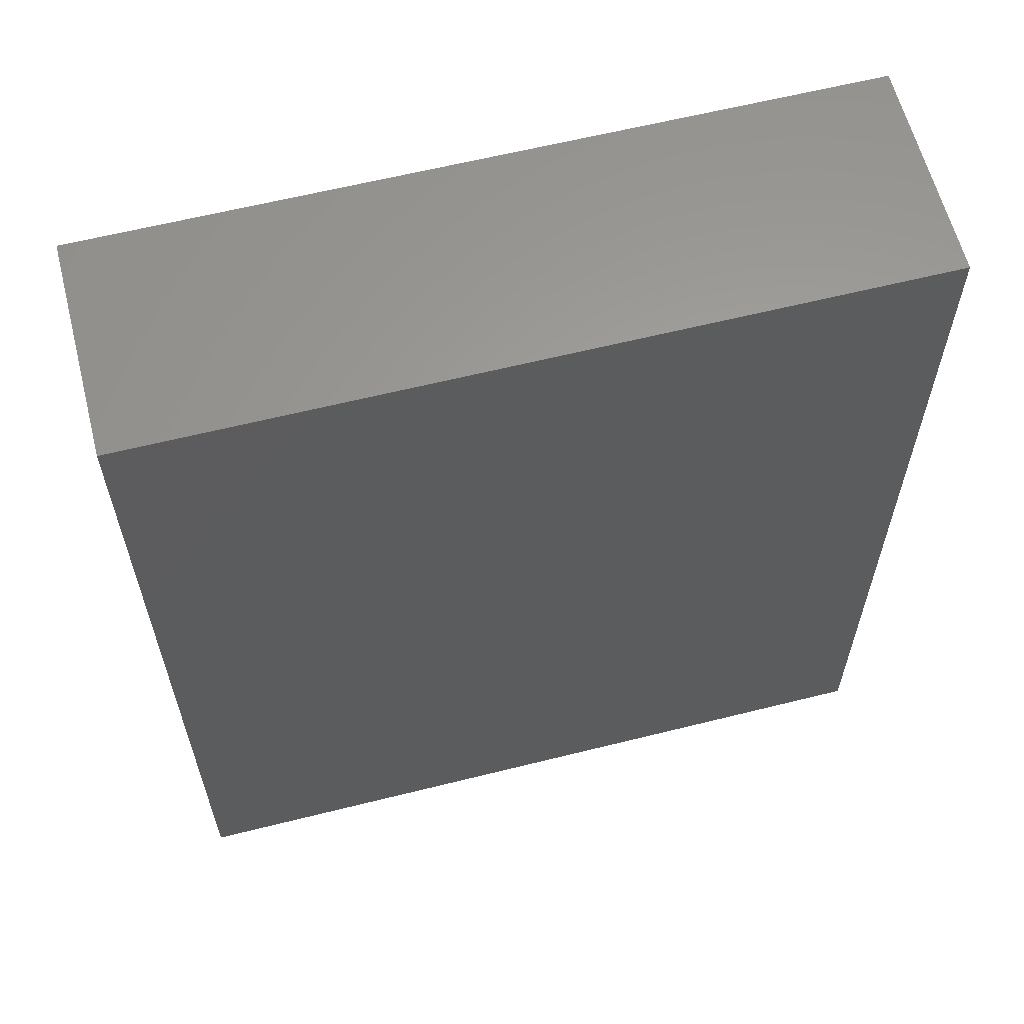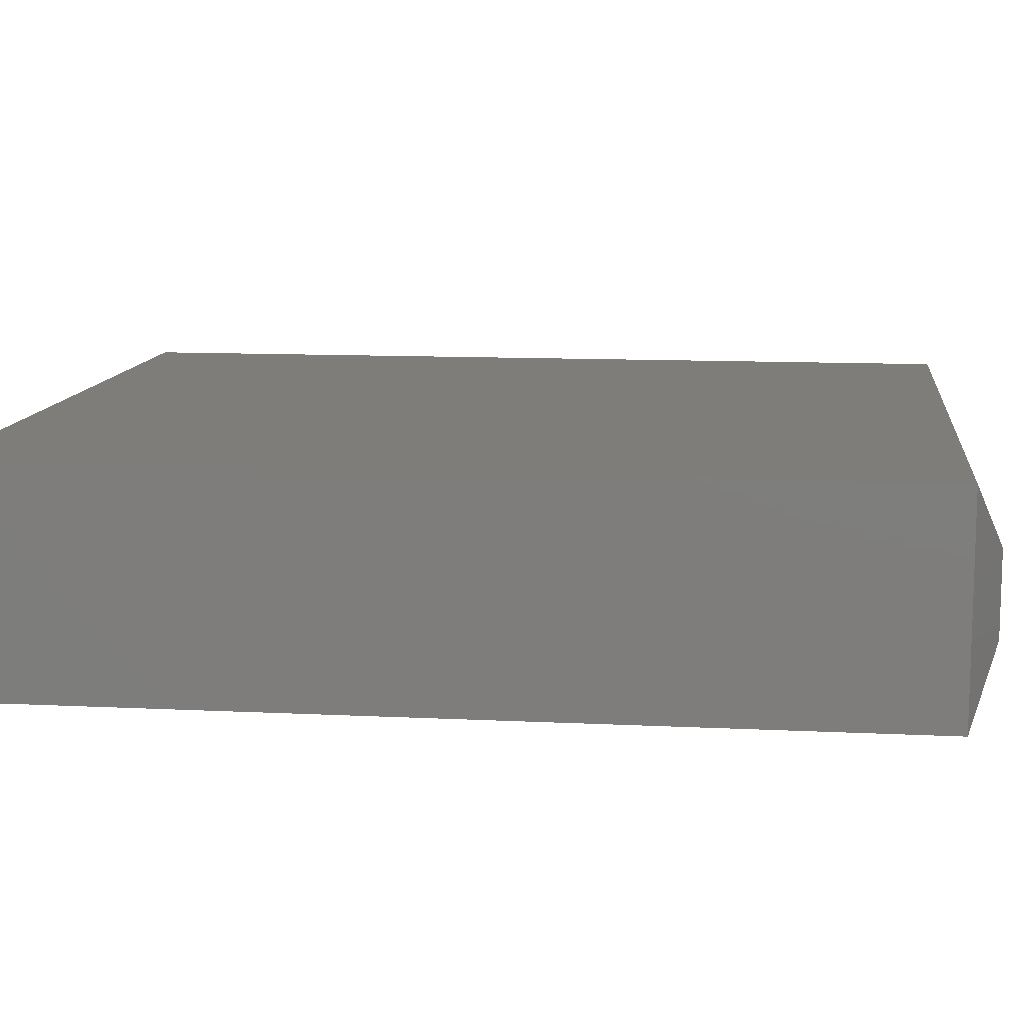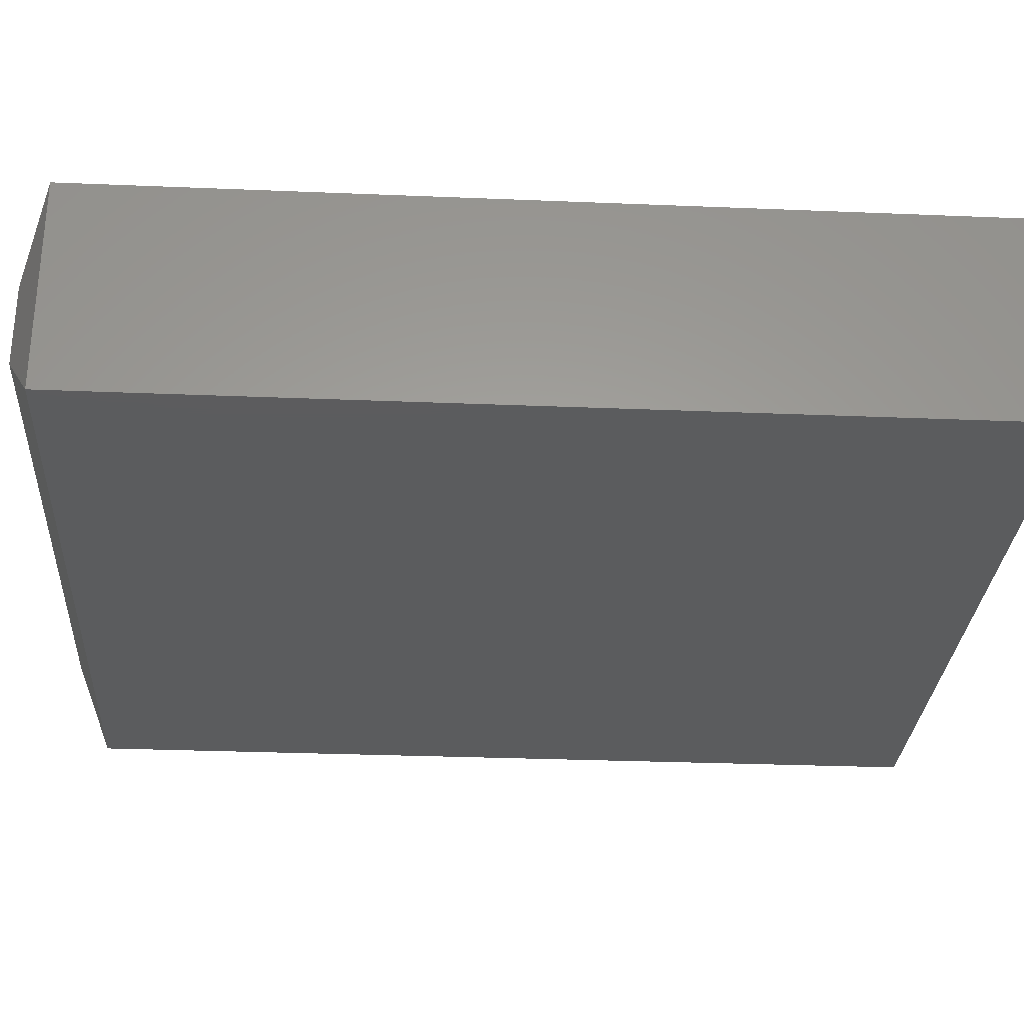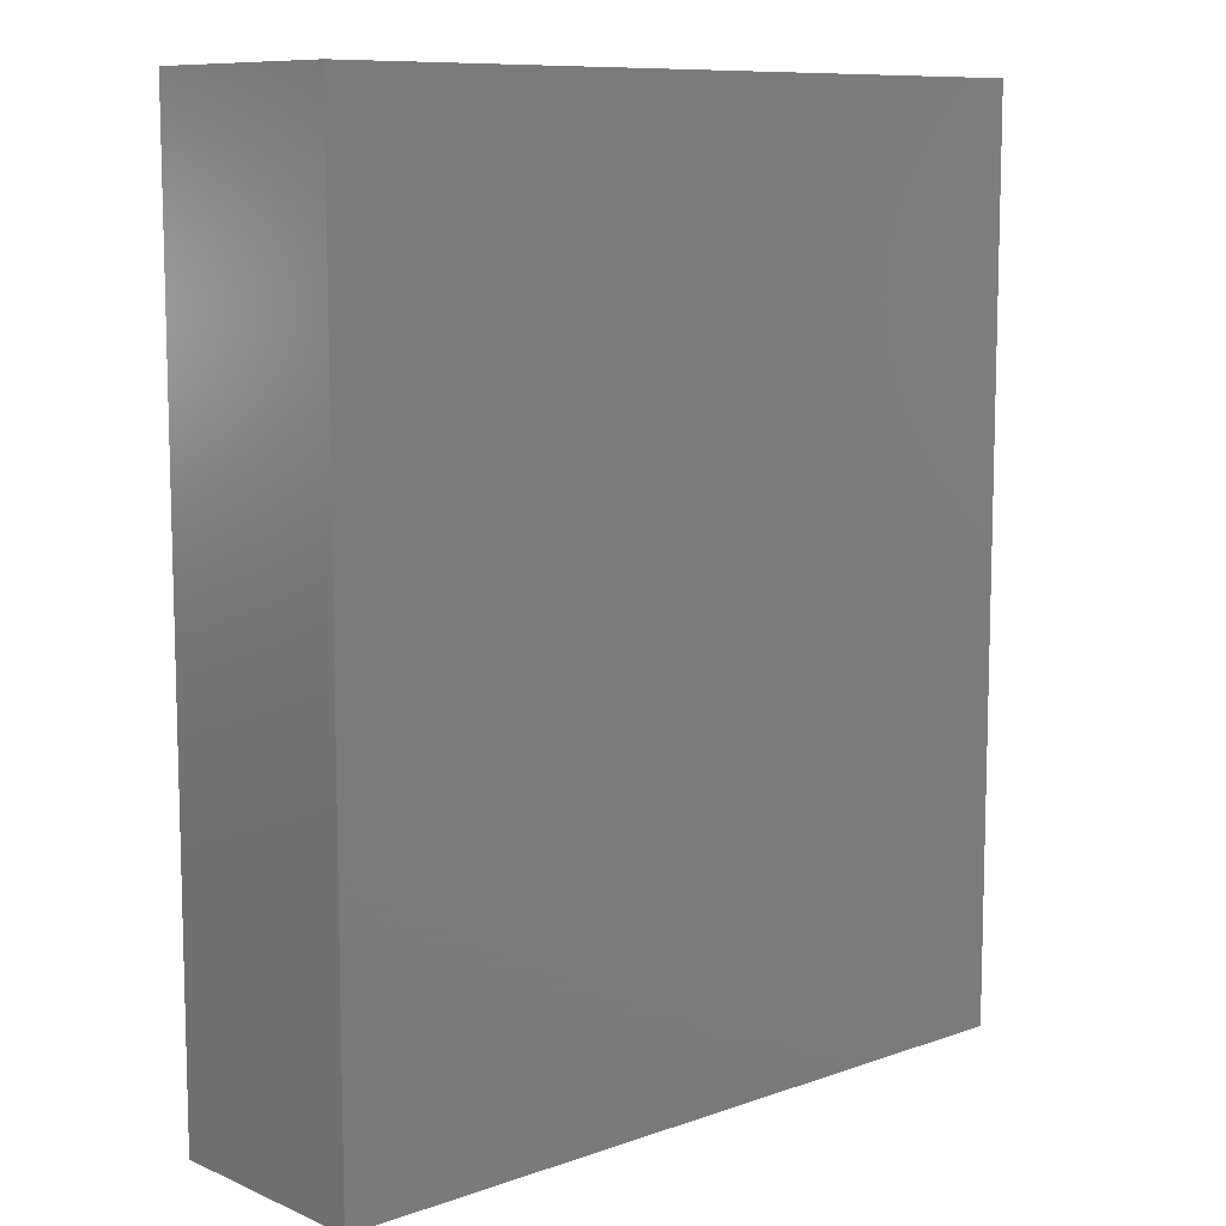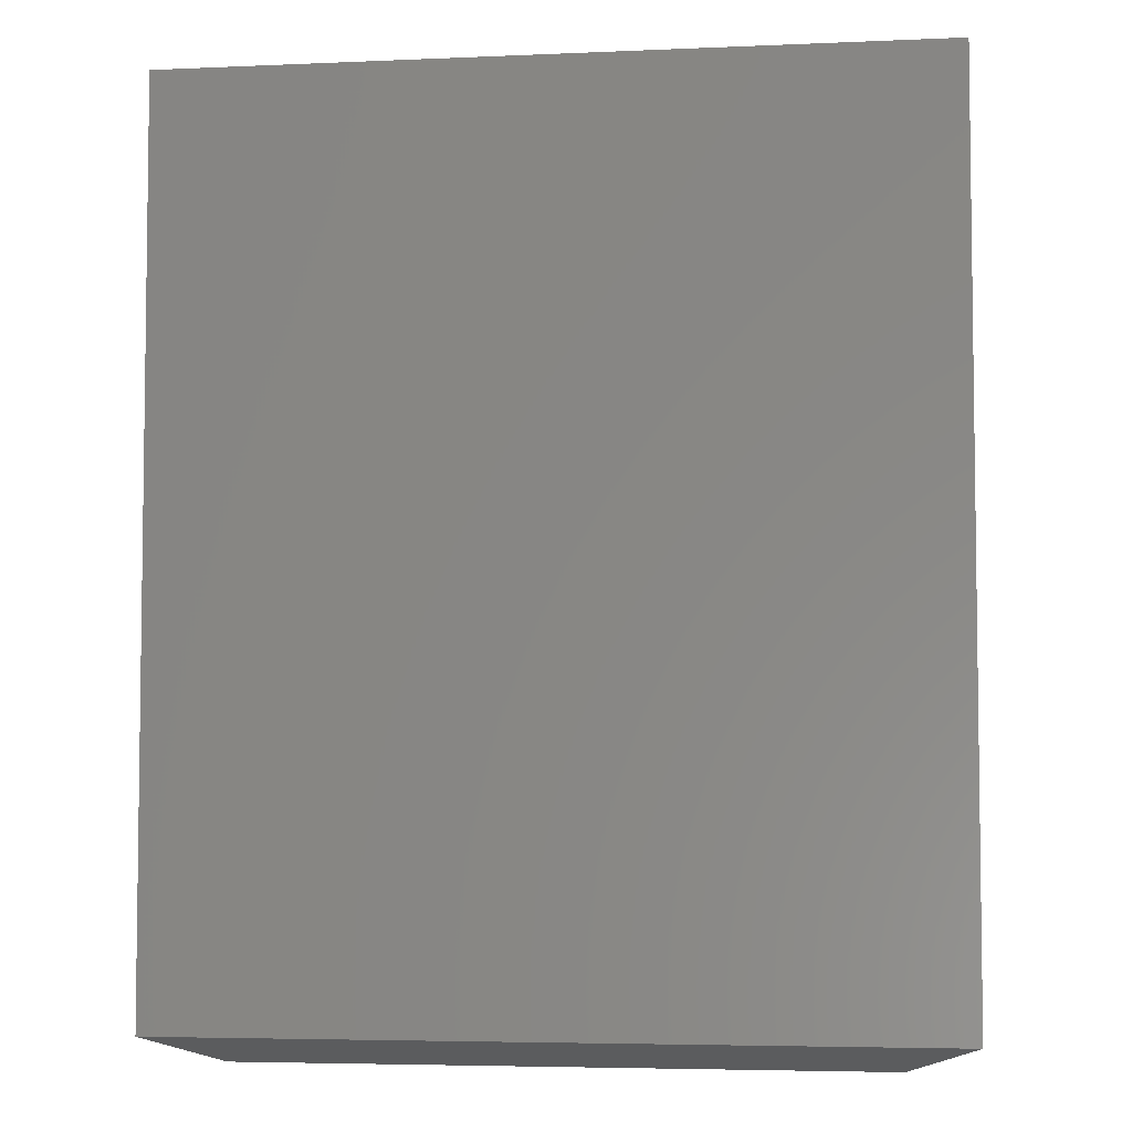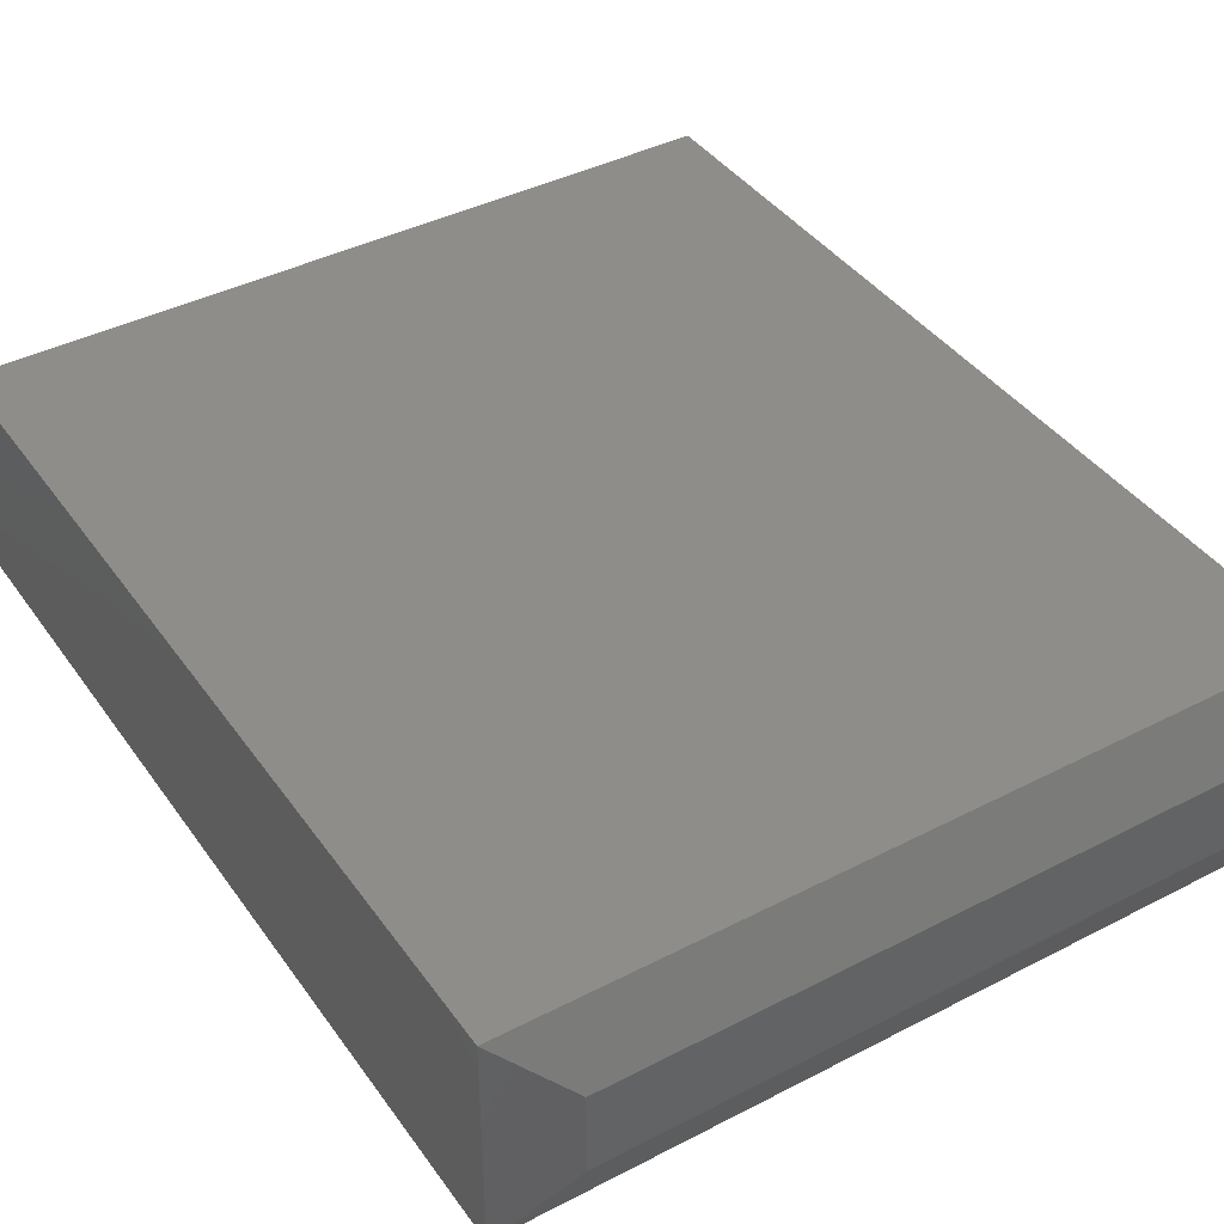
<metadata>
{"format":"stl","ext":"stl","renderer":"f3d","projection":"perspective","resolution":1024,"background":"white","views":[{"elev":61.5,"azim":165.7,"up":"+Z"},{"elev":11.2,"azim":96.9,"up":"+Y"},{"elev":-29.2,"azim":-93.5,"up":"+Y"},{"elev":9.7,"azim":-42.2,"up":"+Z"},{"elev":-4.9,"azim":-172.2,"up":"+Z"},{"elev":40.9,"azim":147.8,"up":"+Y"}]}
</metadata>
<code>
# stl→obj: 12 verts, 20 faces
v -0.6172 -0.3516 -0.7031
v 0.6144 -0.3516 -0.7031
v -0.6172 -0.3516 0.75
v 0.6144 -0.3516 0.75
v -0.6172 5.204e-18 -0.7031
v -0.6172 1.665e-16 0.75
v 0.6144 1.419e-16 -0.7031
v 0.6144 3.033e-16 0.75
v -0.5078 -0.2422 -0.75
v -0.5078 -0.1094 -0.75
v 0.505 -0.2422 -0.75
v 0.505 -0.1094 -0.75
f 1 2 3
f 3 2 4
f 5 6 7
f 7 6 8
f 3 6 1
f 1 6 5
f 2 7 4
f 4 7 8
f 9 10 11
f 11 10 12
f 1 5 9
f 9 5 10
f 7 12 5
f 5 12 10
f 7 2 12
f 12 2 11
f 2 1 11
f 11 1 9
f 4 8 3
f 3 8 6

</code>
